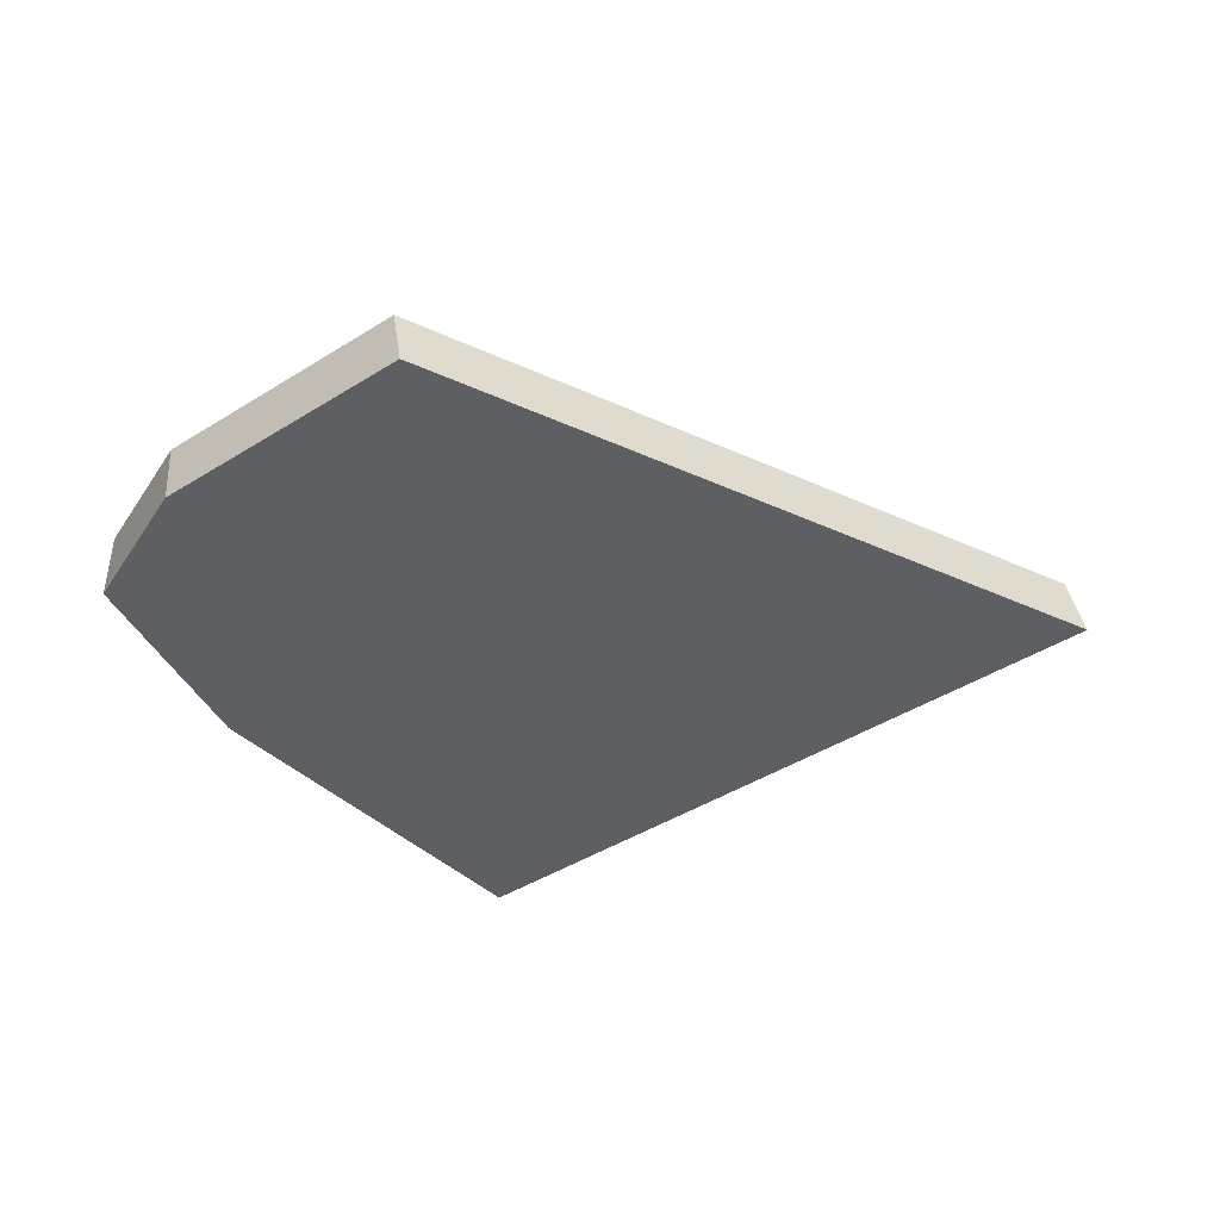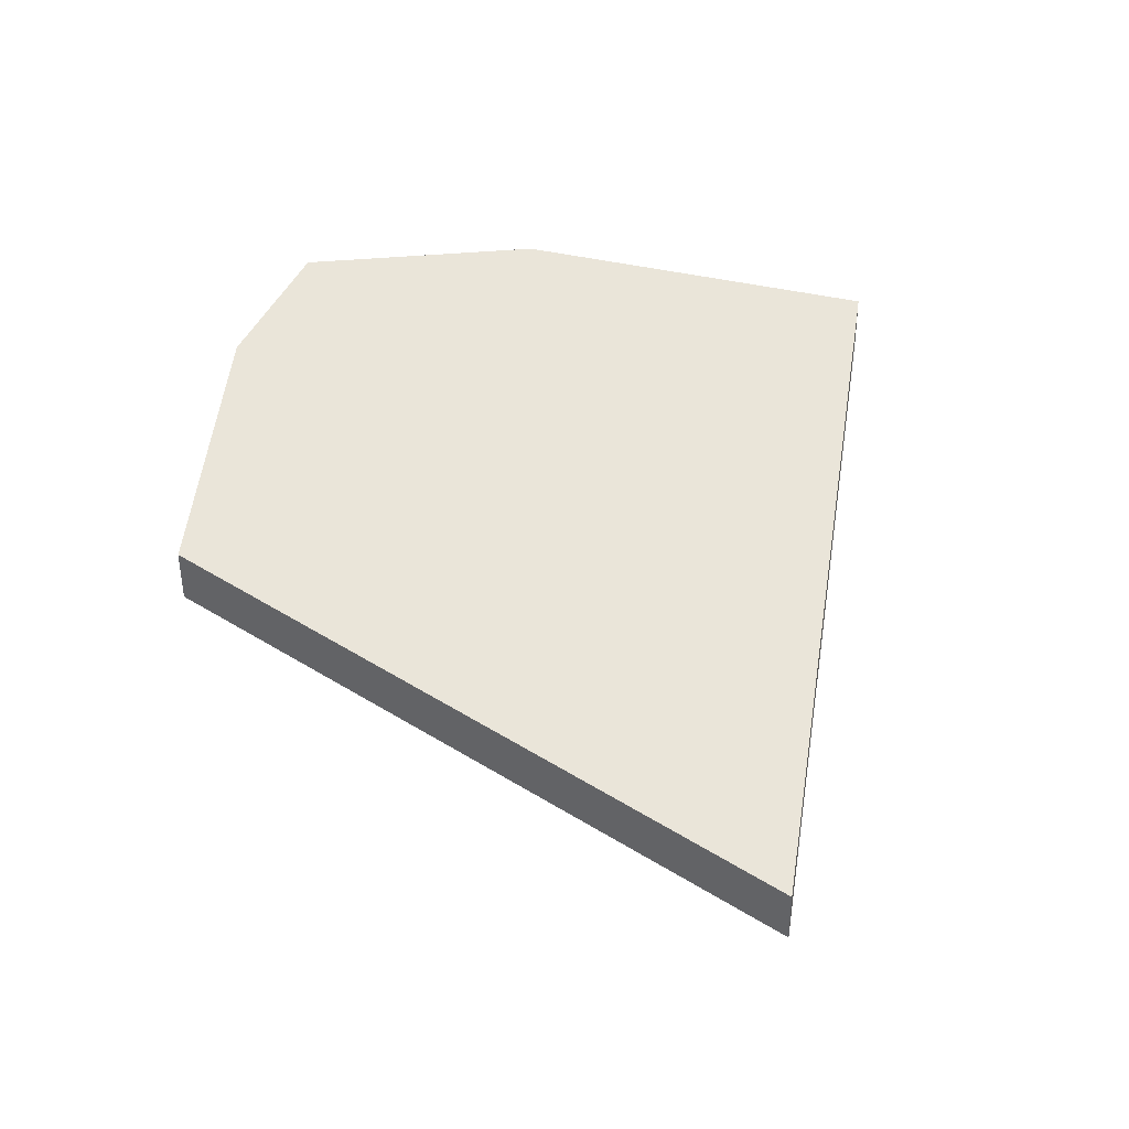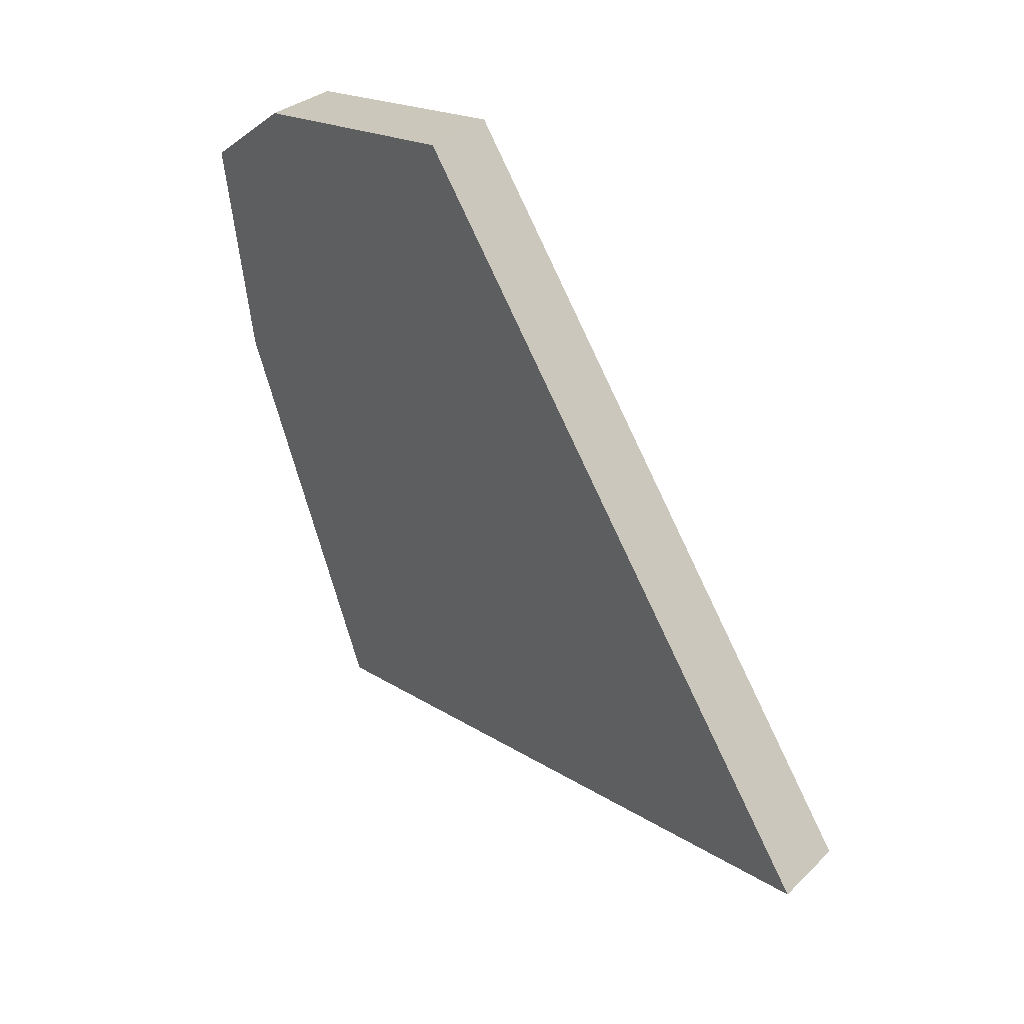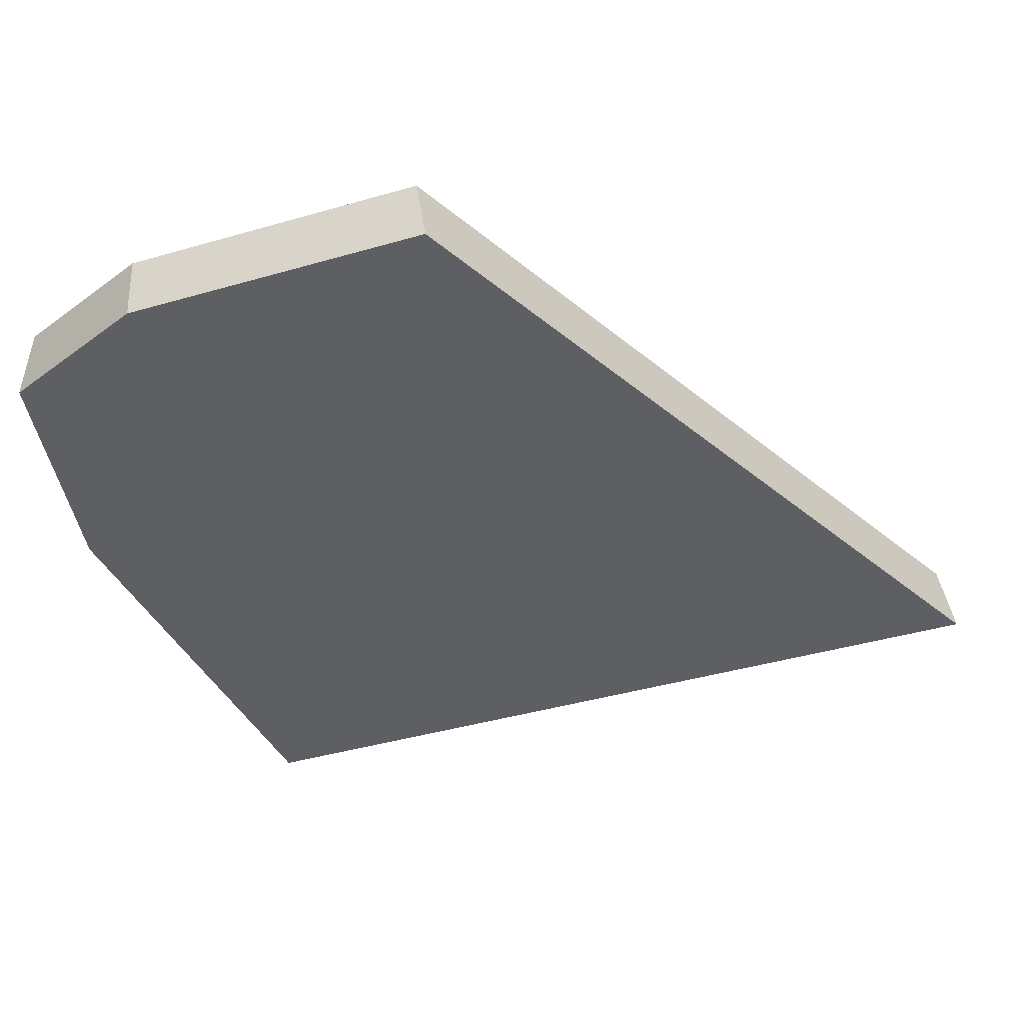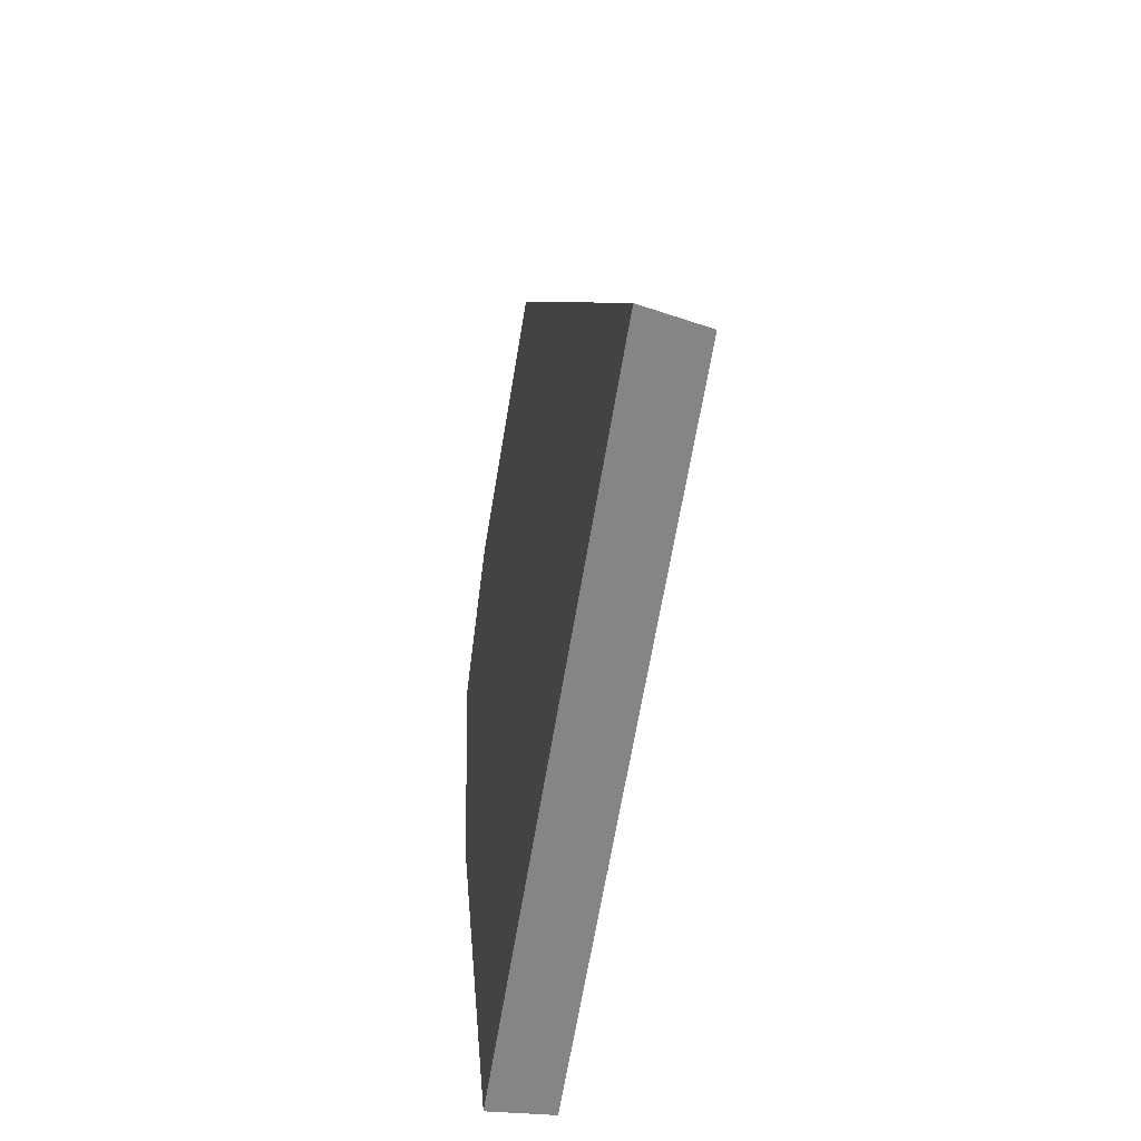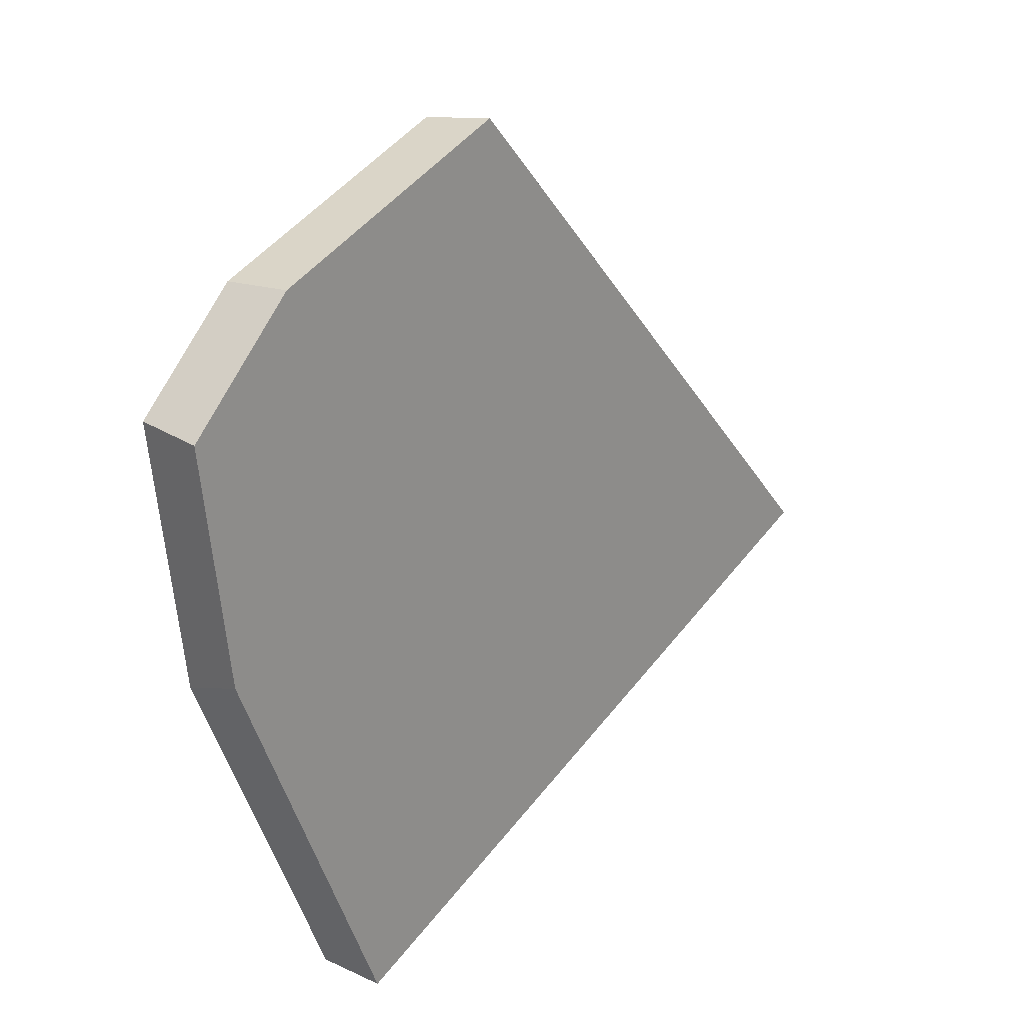
<metadata>
{"format":"obj","ext":"obj","renderer":"f3d","projection":"perspective","resolution":1024,"background":"white","views":[{"elev":-41.0,"azim":-163.9,"up":"+Z"},{"elev":58.0,"azim":-103.0,"up":"+Z"},{"elev":42.5,"azim":-127.5,"up":"+Y"},{"elev":50.2,"azim":-178.3,"up":"+Y"},{"elev":-39.7,"azim":-99.9,"up":"+Y"},{"elev":20.2,"azim":128.8,"up":"+Y"}]}
</metadata>
<code>
g Box023_frag_097
v 0.01841 0.08785 0.007177
v 0.07452 0.06613 -0.007177
v 0.0754 0.06565 0.007177
v 0.01592 0.08895 -0.007177
v 0.01592 0.08895 -0.007177
v 0.09929 0.04269 -0.007177
v 0.07452 0.06613 -0.007177
v 0.09188 -0.007386 -0.007177
v 0.05427 -0.08895 -0.007177
v -0.09929 -0.02686 -0.007177
v -0.09607 -0.02722 0.007177
v 0.01592 0.08895 -0.007177
v 0.01841 0.08785 0.007177
v -0.09929 -0.02686 -0.007177
v 0.09823 0.04405 0.007177
v 0.07452 0.06613 -0.007177
v 0.09929 0.04269 -0.007177
v 0.0754 0.06565 0.007177
v 0.09188 -0.007386 -0.007177
v 0.09823 0.04405 0.007177
v 0.09929 0.04269 -0.007177
v 0.08994 -0.01194 0.007177
v 0.09823 0.04405 0.007177
v 0.01841 0.08785 0.007177
v 0.0754 0.06565 0.007177
v 0.05477 -0.08821 0.007177
v 0.08994 -0.01194 0.007177
v -0.09607 -0.02722 0.007177
v -0.09607 -0.02722 0.007177
v 0.05427 -0.08895 -0.007177
v -0.09929 -0.02686 -0.007177
v 0.05477 -0.08821 0.007177
v 0.08994 -0.01194 0.007177
v 0.05427 -0.08895 -0.007177
v 0.05477 -0.08821 0.007177
v 0.09188 -0.007386 -0.007177
g Box023_frag_097_0
f 3 2 1
f 4 1 2
f 7 6 5
f 6 8 5
f 8 9 5
f 5 9 10
f 13 12 11
f 14 11 12
f 17 16 15
f 18 15 16
f 21 20 19
f 22 19 20
f 25 24 23
f 24 26 23
f 23 26 27
f 28 26 24
f 31 30 29
f 32 29 30
f 35 34 33
f 36 33 34

</code>
